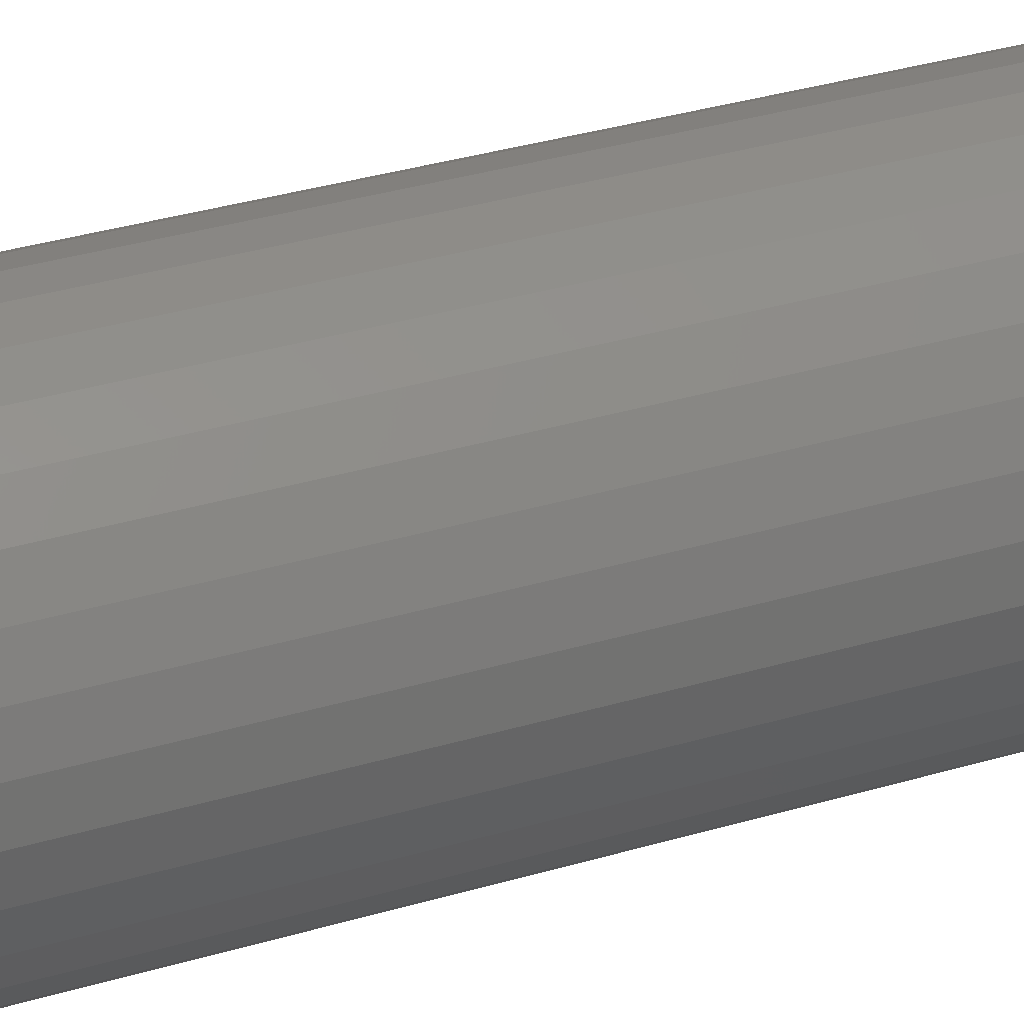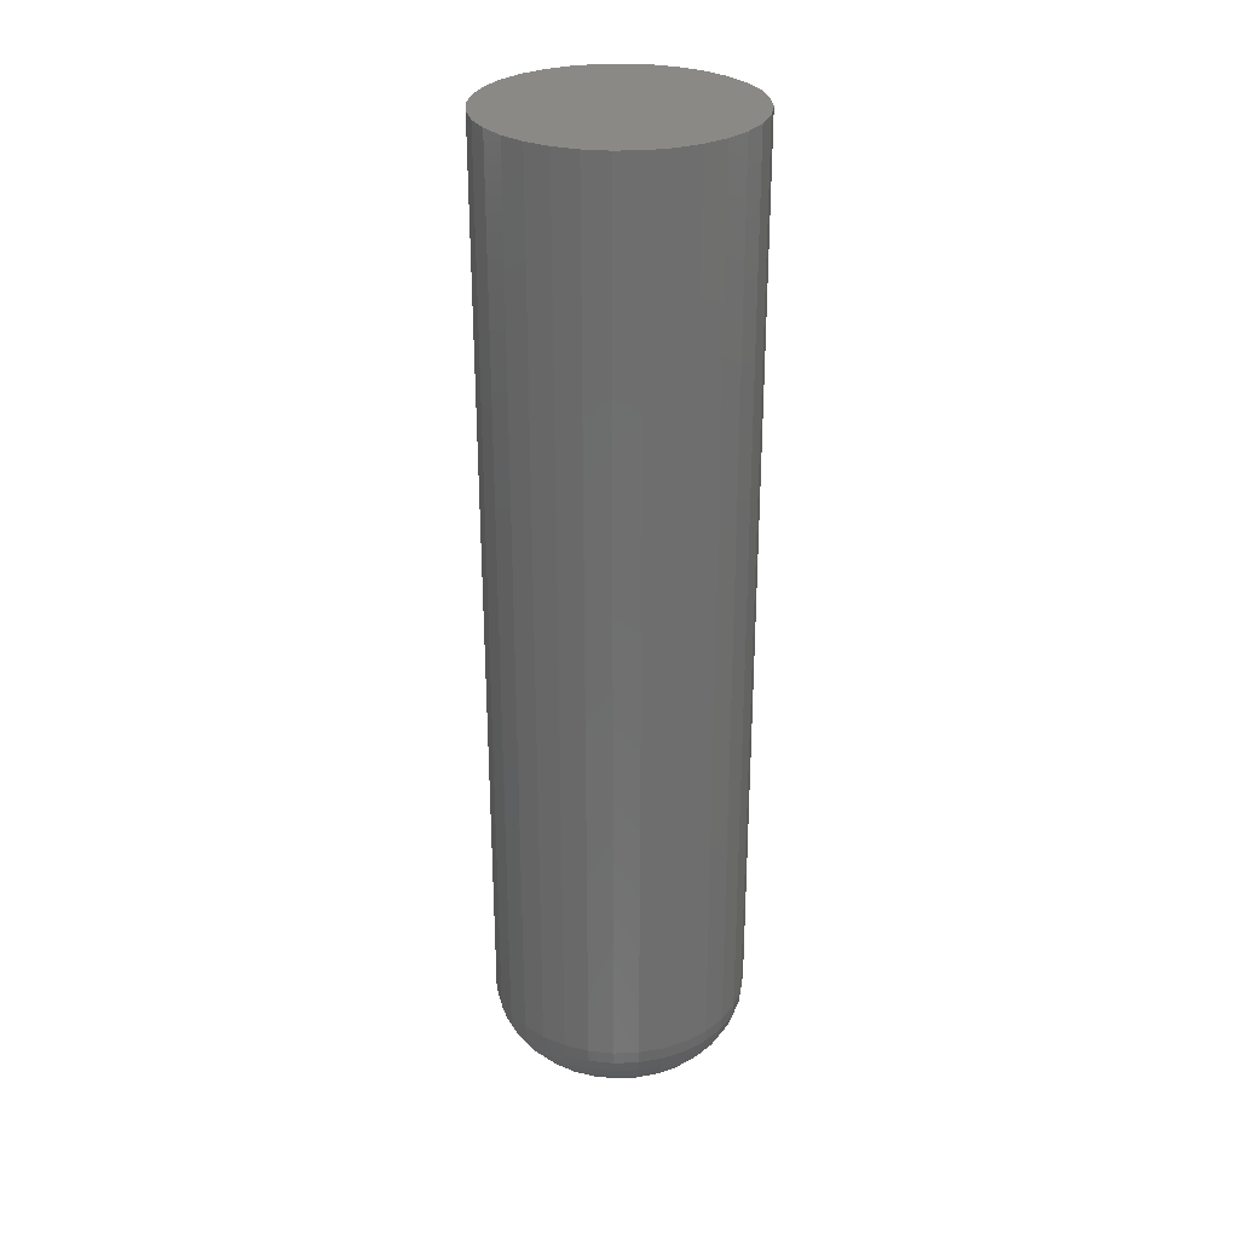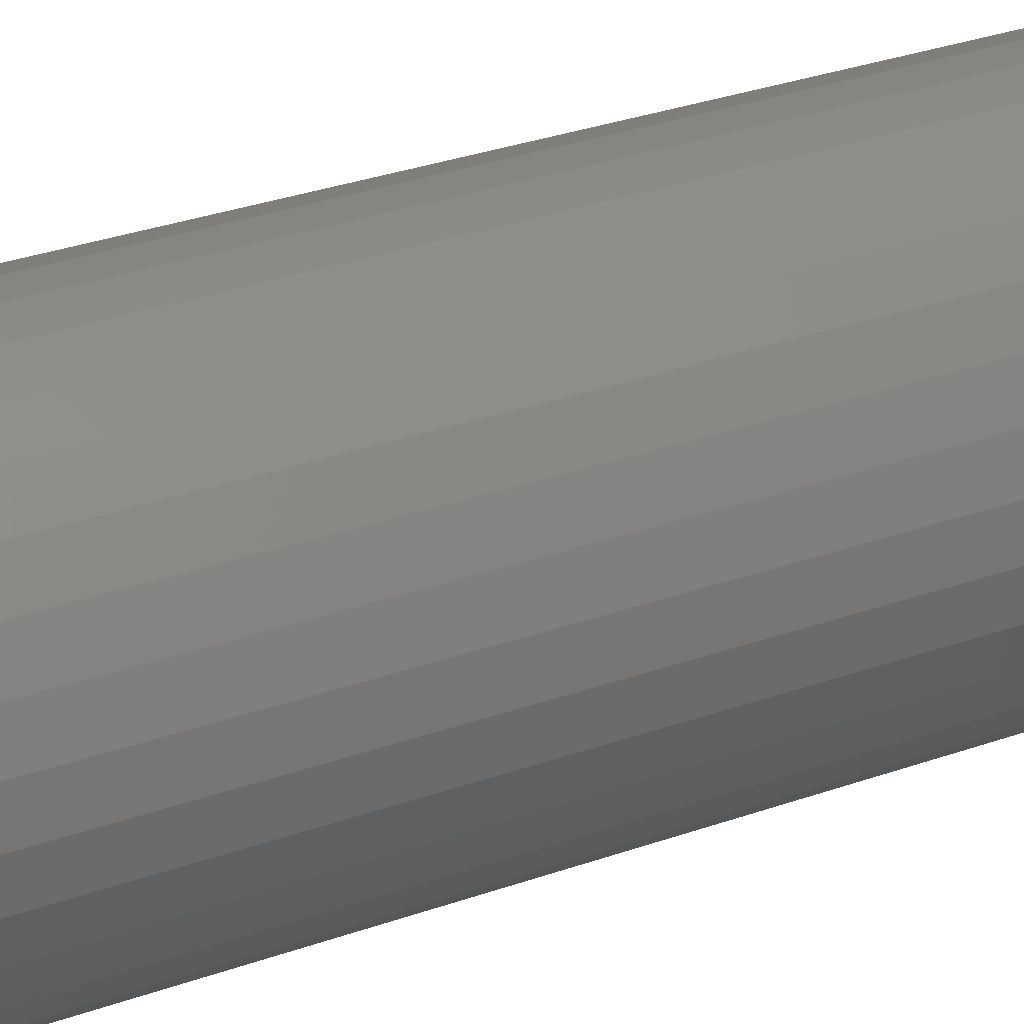
<metadata>
{"format":"stl","ext":"stl","renderer":"f3d","projection":"perspective","resolution":1024,"background":"white","views":[{"elev":31.6,"azim":-113.4,"up":"+Y"},{"elev":29.4,"azim":81.4,"up":"+Z"},{"elev":26.6,"azim":59.5,"up":"+Y"}]}
</metadata>
<code>
# stl→obj: 320 verts, 636 faces
v -0.01899 0.04277 0
v -0.01089 0.04522 0
v -0.002467 0.04605 0
v 0.005956 0.04522 0
v 0.01405 0.04277 0
v -0.02645 0.03878 0
v 0.02152 0.03878 0
v -0.033 0.03341 0
v 0.02806 0.03341 0
v -0.03837 0.02686 0
v 0.03343 0.02686 0
v -0.04235 0.0194 0
v 0.03742 0.0194 0
v -0.04481 0.0113 0
v 0.03988 0.0113 0
v 0.03742 -0.01364 0
v -0.04235 -0.01364 0
v 0.03988 -0.005545 0
v -0.03837 -0.02111 0
v 0.03343 -0.02111 0
v -0.033 -0.02765 0
v 0.02806 -0.02765 0
v -0.02645 -0.03302 0
v 0.02152 -0.03302 0
v -0.01899 -0.03701 0
v 0.01405 -0.03701 0
v -0.01089 -0.03947 0
v -0.002467 -0.0403 0
v 0.005956 -0.03947 0
v -0.04481 -0.005545 0
v -0.04564 0.002878 0
v 0.04071 0.002878 0
v 0.09539 0.002878 0.05469
v 0.09539 0.002878 0.75
v 0.09351 -0.01621 0.05469
v 0.09351 -0.01621 0.75
v 0.08795 -0.03457 0.05469
v 0.08795 -0.03457 0.75
v 0.0789 -0.05149 0.05469
v 0.0789 -0.05149 0.75
v 0.06673 -0.06632 0.05469
v 0.06673 -0.06632 0.75
v 0.0519 -0.07849 0.05469
v 0.0519 -0.07849 0.75
v 0.03498 -0.08753 0.05469
v 0.03498 -0.08753 0.75
v 0.01662 -0.0931 0.05469
v 0.01662 -0.0931 0.75
v -0.002467 -0.09498 0.05469
v -0.002467 -0.09498 0.75
v -0.02156 -0.0931 0.05469
v -0.02156 -0.0931 0.75
v -0.03992 -0.08753 0.05469
v -0.03992 -0.08753 0.75
v -0.05684 -0.07849 0.05469
v -0.05684 -0.07849 0.75
v -0.07167 -0.06632 0.05469
v -0.07167 -0.06632 0.75
v -0.08384 -0.05149 0.05469
v -0.08384 -0.05149 0.75
v -0.09288 -0.03457 0.05469
v -0.09288 -0.03457 0.75
v -0.09845 -0.01621 0.05469
v -0.09845 -0.01621 0.75
v -0.1003 0.002878 0.05469
v -0.1003 0.002878 0.75
v -0.09845 0.02197 0.05469
v -0.09845 0.02197 0.75
v -0.09288 0.04033 0.05469
v -0.09288 0.04033 0.75
v -0.08384 0.05725 0.05469
v -0.08384 0.05725 0.75
v -0.07167 0.07208 0.05469
v -0.07167 0.07208 0.75
v -0.05684 0.08425 0.05469
v -0.05684 0.08425 0.75
v -0.03992 0.09329 0.05469
v -0.03992 0.09329 0.75
v -0.02156 0.09886 0.05469
v -0.02156 0.09886 0.75
v -0.002467 0.1007 0.05469
v -0.002467 0.1007 0.75
v 0.01662 0.09886 0.05469
v 0.01662 0.09886 0.75
v 0.03498 0.09329 0.05469
v 0.03498 0.09329 0.75
v 0.0519 0.08425 0.05469
v 0.0519 0.08425 0.75
v 0.06673 0.07208 0.05469
v 0.06673 0.07208 0.75
v 0.0789 0.05725 0.05469
v 0.0789 0.05725 0.75
v 0.08795 0.04033 0.05469
v 0.08795 0.04033 0.75
v 0.09351 0.02197 0.05469
v 0.09351 0.02197 0.75
v -0.09928 0.002878 0.04402
v -0.09742 0.02177 0.04402
v -0.09617 0.002878 0.03376
v -0.09437 0.02116 0.03376
v -0.09111 0.002878 0.0243
v -0.08941 0.02017 0.0243
v -0.08431 0.002878 0.01602
v -0.08274 0.01885 0.01602
v -0.07602 0.002878 0.009217
v -0.07461 0.01723 0.009217
v -0.06657 0.002878 0.004163
v -0.06534 0.01538 0.004163
v -0.05631 0.002878 0.001051
v -0.05528 0.01338 0.001051
v 0.09248 0.02177 0.04402
v 0.09434 0.002878 0.04402
v 0.08943 0.02116 0.03376
v 0.09123 0.002878 0.03376
v 0.08447 0.02017 0.0243
v 0.08618 0.002878 0.0243
v 0.0778 0.01885 0.01602
v 0.07938 0.002878 0.01602
v 0.06968 0.01723 0.009217
v 0.07109 0.002878 0.009217
v 0.0604 0.01538 0.004163
v 0.06164 0.002878 0.004163
v 0.05034 0.01338 0.001051
v 0.05138 0.002878 0.001051
v 0.08697 0.03993 0.04402
v 0.0841 0.03874 0.03376
v 0.07943 0.0368 0.0243
v 0.07315 0.0342 0.01602
v 0.06549 0.03103 0.009217
v 0.05676 0.02741 0.004163
v 0.04728 0.02348 0.001051
v 0.07803 0.05666 0.04402
v 0.07544 0.05493 0.03376
v 0.07124 0.05213 0.0243
v 0.06558 0.04835 0.01602
v 0.05869 0.04374 0.009217
v 0.05083 0.03849 0.004163
v 0.0423 0.03279 0.001051
v 0.06599 0.07133 0.04402
v 0.06379 0.06913 0.03376
v 0.06021 0.06556 0.0243
v 0.05541 0.06075 0.01602
v 0.04955 0.05489 0.009217
v 0.04286 0.04821 0.004163
v 0.03561 0.04095 0.001051
v 0.05132 0.08337 0.04402
v 0.04959 0.08079 0.03376
v 0.04678 0.07658 0.0243
v 0.043 0.07093 0.01602
v 0.0384 0.06404 0.009217
v 0.03315 0.05618 0.004163
v 0.02745 0.04765 0.001051
v 0.03458 0.09232 0.04402
v 0.03339 0.08944 0.03376
v 0.03146 0.08478 0.0243
v 0.02885 0.07849 0.01602
v 0.02568 0.07084 0.009217
v 0.02206 0.0621 0.004163
v 0.01814 0.05262 0.001051
v 0.01642 0.09783 0.04402
v 0.01581 0.09478 0.03376
v 0.01483 0.08982 0.0243
v 0.0135 0.08315 0.01602
v 0.01188 0.07502 0.009217
v 0.01004 0.06575 0.004163
v 0.008037 0.05569 0.001051
v -0.002467 0.09969 0.04402
v -0.002467 0.09658 0.03376
v -0.002467 0.09152 0.0243
v -0.002467 0.08472 0.01602
v -0.002467 0.07644 0.009217
v -0.002467 0.06698 0.004163
v -0.002467 0.05672 0.001051
v -0.02135 0.09783 0.04402
v -0.02075 0.09478 0.03376
v -0.01976 0.08982 0.0243
v -0.01843 0.08315 0.01602
v -0.01682 0.07502 0.009217
v -0.01497 0.06575 0.004163
v -0.01297 0.05569 0.001051
v -0.03952 0.09232 0.04402
v -0.03832 0.08944 0.03376
v -0.03639 0.08478 0.0243
v -0.03379 0.07849 0.01602
v -0.03062 0.07084 0.009217
v -0.027 0.0621 0.004163
v -0.02307 0.05262 0.001051
v -0.05625 0.08337 0.04402
v -0.05452 0.08079 0.03376
v -0.05172 0.07658 0.0243
v -0.04794 0.07093 0.01602
v -0.04333 0.06404 0.009217
v -0.03808 0.05618 0.004163
v -0.03238 0.04765 0.001051
v -0.07092 0.07133 0.04402
v -0.06872 0.06913 0.03376
v -0.06515 0.06556 0.0243
v -0.06034 0.06075 0.01602
v -0.05448 0.05489 0.009217
v -0.04779 0.04821 0.004163
v -0.04054 0.04095 0.001051
v -0.08296 0.05666 0.04402
v -0.08037 0.05493 0.03376
v -0.07617 0.05213 0.0243
v -0.07052 0.04835 0.01602
v -0.06363 0.04374 0.009217
v -0.05577 0.03849 0.004163
v -0.04724 0.03279 0.001051
v -0.09191 0.03993 0.04402
v -0.08903 0.03874 0.03376
v -0.08436 0.0368 0.0243
v -0.07808 0.0342 0.01602
v -0.07043 0.03103 0.009217
v -0.06169 0.02741 0.004163
v -0.05221 0.02348 0.001051
v 0.09248 -0.01601 0.04402
v 0.08943 -0.0154 0.03376
v 0.08447 -0.01442 0.0243
v 0.0778 -0.01309 0.01602
v 0.06968 -0.01147 0.009217
v 0.0604 -0.009627 0.004163
v 0.05034 -0.007626 0.001051
v -0.09742 -0.01601 0.04402
v -0.09437 -0.0154 0.03376
v -0.08941 -0.01442 0.0243
v -0.08274 -0.01309 0.01602
v -0.07461 -0.01147 0.009217
v -0.06534 -0.009627 0.004163
v -0.05528 -0.007626 0.001051
v -0.09191 -0.03417 0.04402
v -0.08903 -0.03298 0.03376
v -0.08436 -0.03104 0.0243
v -0.07808 -0.02844 0.01602
v -0.07043 -0.02527 0.009217
v -0.06169 -0.02165 0.004163
v -0.05221 -0.01773 0.001051
v -0.08296 -0.05091 0.04402
v -0.08037 -0.04918 0.03376
v -0.07617 -0.04637 0.0243
v -0.07052 -0.04259 0.01602
v -0.06363 -0.03799 0.009217
v -0.05577 -0.03274 0.004163
v -0.04724 -0.02704 0.001051
v -0.07092 -0.06558 0.04402
v -0.06872 -0.06338 0.03376
v -0.06515 -0.0598 0.0243
v -0.06034 -0.05499 0.01602
v -0.05448 -0.04913 0.009217
v -0.04779 -0.04245 0.004163
v -0.04054 -0.03519 0.001051
v -0.05625 -0.07762 0.04402
v -0.05452 -0.07503 0.03376
v -0.05172 -0.07083 0.0243
v -0.04794 -0.06517 0.01602
v -0.04333 -0.05828 0.009217
v -0.03808 -0.05042 0.004163
v -0.03238 -0.04189 0.001051
v -0.03952 -0.08656 0.04402
v -0.03832 -0.08369 0.03376
v -0.03639 -0.07902 0.0243
v -0.03379 -0.07274 0.01602
v -0.03062 -0.06508 0.009217
v -0.027 -0.05634 0.004163
v -0.02307 -0.04687 0.001051
v -0.02135 -0.09207 0.04402
v -0.02075 -0.08902 0.03376
v -0.01976 -0.08406 0.0243
v -0.01843 -0.07739 0.01602
v -0.01682 -0.06927 0.009217
v -0.01497 -0.05999 0.004163
v -0.01297 -0.04993 0.001051
v -0.002467 -0.09393 0.04402
v -0.002467 -0.09082 0.03376
v -0.002467 -0.08577 0.0243
v -0.002467 -0.07897 0.01602
v -0.002467 -0.07068 0.009217
v -0.002467 -0.06122 0.004163
v -0.002467 -0.05097 0.001051
v 0.01642 -0.09207 0.04402
v 0.01581 -0.08902 0.03376
v 0.01483 -0.08406 0.0243
v 0.0135 -0.07739 0.01602
v 0.01188 -0.06927 0.009217
v 0.01004 -0.05999 0.004163
v 0.008037 -0.04993 0.001051
v 0.03458 -0.08656 0.04402
v 0.03339 -0.08369 0.03376
v 0.03146 -0.07902 0.0243
v 0.02885 -0.07274 0.01602
v 0.02568 -0.06508 0.009217
v 0.02206 -0.05634 0.004163
v 0.01814 -0.04687 0.001051
v 0.05132 -0.07762 0.04402
v 0.04959 -0.07503 0.03376
v 0.04678 -0.07083 0.0243
v 0.043 -0.06517 0.01602
v 0.0384 -0.05828 0.009217
v 0.03315 -0.05042 0.004163
v 0.02745 -0.04189 0.001051
v 0.06599 -0.06558 0.04402
v 0.06379 -0.06338 0.03376
v 0.06021 -0.0598 0.0243
v 0.05541 -0.05499 0.01602
v 0.04955 -0.04913 0.009217
v 0.04286 -0.04245 0.004163
v 0.03561 -0.03519 0.001051
v 0.07803 -0.05091 0.04402
v 0.07544 -0.04918 0.03376
v 0.07124 -0.04637 0.0243
v 0.06558 -0.04259 0.01602
v 0.05869 -0.03799 0.009217
v 0.05083 -0.03274 0.004163
v 0.0423 -0.02704 0.001051
v 0.08697 -0.03417 0.04402
v 0.0841 -0.03298 0.03376
v 0.07943 -0.03104 0.0243
v 0.07315 -0.02844 0.01602
v 0.06549 -0.02527 0.009217
v 0.05676 -0.02165 0.004163
v 0.04728 -0.01773 0.001051
f 1 2 3
f 1 3 4
f 5 1 4
f 6 1 5
f 7 6 5
f 8 6 7
f 9 8 7
f 10 8 9
f 11 10 9
f 12 10 11
f 13 12 11
f 14 12 13
f 15 14 13
f 16 17 18
f 19 17 16
f 20 19 16
f 21 19 20
f 22 21 20
f 23 21 22
f 24 23 22
f 25 23 24
f 26 25 24
f 27 25 26
f 28 27 26
f 29 28 26
f 17 30 18
f 18 30 31
f 18 31 32
f 32 31 14
f 32 14 15
f 33 34 35
f 35 34 36
f 35 36 37
f 37 36 38
f 37 38 39
f 39 38 40
f 39 40 41
f 41 40 42
f 41 42 43
f 43 42 44
f 43 44 45
f 45 44 46
f 45 46 47
f 47 46 48
f 47 48 49
f 49 48 50
f 49 50 51
f 51 50 52
f 51 52 53
f 53 52 54
f 53 54 55
f 55 54 56
f 55 56 57
f 57 56 58
f 57 58 59
f 59 58 60
f 59 60 61
f 61 60 62
f 61 62 63
f 63 62 64
f 63 64 65
f 65 64 66
f 65 66 67
f 67 66 68
f 67 68 69
f 69 68 70
f 69 70 71
f 71 70 72
f 71 72 73
f 73 72 74
f 73 74 75
f 75 74 76
f 75 76 77
f 77 76 78
f 77 78 79
f 79 78 80
f 79 80 81
f 81 80 82
f 81 82 83
f 83 82 84
f 83 84 85
f 85 84 86
f 85 86 87
f 87 86 88
f 87 88 89
f 89 88 90
f 89 90 91
f 91 90 92
f 91 92 93
f 93 92 94
f 93 94 95
f 95 94 96
f 95 96 33
f 33 96 34
f 65 67 97
f 97 67 98
f 97 98 99
f 99 98 100
f 99 100 101
f 101 100 102
f 101 102 103
f 103 102 104
f 103 104 105
f 105 104 106
f 105 106 107
f 107 106 108
f 107 108 109
f 109 108 110
f 109 110 31
f 31 110 14
f 95 33 111
f 111 33 112
f 111 112 113
f 113 112 114
f 113 114 115
f 115 114 116
f 115 116 117
f 117 116 118
f 117 118 119
f 119 118 120
f 119 120 121
f 121 120 122
f 121 122 123
f 123 122 124
f 123 124 15
f 15 124 32
f 93 95 125
f 125 95 111
f 125 111 126
f 126 111 113
f 126 113 127
f 127 113 115
f 127 115 128
f 128 115 117
f 128 117 129
f 129 117 119
f 129 119 130
f 130 119 121
f 130 121 131
f 131 121 123
f 131 123 13
f 13 123 15
f 91 93 132
f 132 93 125
f 132 125 133
f 133 125 126
f 133 126 134
f 134 126 127
f 134 127 135
f 135 127 128
f 135 128 136
f 136 128 129
f 136 129 137
f 137 129 130
f 137 130 138
f 138 130 131
f 138 131 11
f 11 131 13
f 89 91 139
f 139 91 132
f 139 132 140
f 140 132 133
f 140 133 141
f 141 133 134
f 141 134 142
f 142 134 135
f 142 135 143
f 143 135 136
f 143 136 144
f 144 136 137
f 144 137 145
f 145 137 138
f 145 138 9
f 9 138 11
f 87 89 146
f 146 89 139
f 146 139 147
f 147 139 140
f 147 140 148
f 148 140 141
f 148 141 149
f 149 141 142
f 149 142 150
f 150 142 143
f 150 143 151
f 151 143 144
f 151 144 152
f 152 144 145
f 152 145 7
f 7 145 9
f 85 87 153
f 153 87 146
f 153 146 154
f 154 146 147
f 154 147 155
f 155 147 148
f 155 148 156
f 156 148 149
f 156 149 157
f 157 149 150
f 157 150 158
f 158 150 151
f 158 151 159
f 159 151 152
f 159 152 5
f 5 152 7
f 83 85 160
f 160 85 153
f 160 153 161
f 161 153 154
f 161 154 162
f 162 154 155
f 162 155 163
f 163 155 156
f 163 156 164
f 164 156 157
f 164 157 165
f 165 157 158
f 165 158 166
f 166 158 159
f 166 159 4
f 4 159 5
f 81 83 167
f 167 83 160
f 167 160 168
f 168 160 161
f 168 161 169
f 169 161 162
f 169 162 170
f 170 162 163
f 170 163 171
f 171 163 164
f 171 164 172
f 172 164 165
f 172 165 173
f 173 165 166
f 173 166 3
f 3 166 4
f 79 81 174
f 174 81 167
f 174 167 175
f 175 167 168
f 175 168 176
f 176 168 169
f 176 169 177
f 177 169 170
f 177 170 178
f 178 170 171
f 178 171 179
f 179 171 172
f 179 172 180
f 180 172 173
f 180 173 2
f 2 173 3
f 77 79 181
f 181 79 174
f 181 174 182
f 182 174 175
f 182 175 183
f 183 175 176
f 183 176 184
f 184 176 177
f 184 177 185
f 185 177 178
f 185 178 186
f 186 178 179
f 186 179 187
f 187 179 180
f 187 180 1
f 1 180 2
f 75 77 188
f 188 77 181
f 188 181 189
f 189 181 182
f 189 182 190
f 190 182 183
f 190 183 191
f 191 183 184
f 191 184 192
f 192 184 185
f 192 185 193
f 193 185 186
f 193 186 194
f 194 186 187
f 194 187 6
f 6 187 1
f 73 75 195
f 195 75 188
f 195 188 196
f 196 188 189
f 196 189 197
f 197 189 190
f 197 190 198
f 198 190 191
f 198 191 199
f 199 191 192
f 199 192 200
f 200 192 193
f 200 193 201
f 201 193 194
f 201 194 8
f 8 194 6
f 71 73 202
f 202 73 195
f 202 195 203
f 203 195 196
f 203 196 204
f 204 196 197
f 204 197 205
f 205 197 198
f 205 198 206
f 206 198 199
f 206 199 207
f 207 199 200
f 207 200 208
f 208 200 201
f 208 201 10
f 10 201 8
f 69 71 209
f 209 71 202
f 209 202 210
f 210 202 203
f 210 203 211
f 211 203 204
f 211 204 212
f 212 204 205
f 212 205 213
f 213 205 206
f 213 206 214
f 214 206 207
f 214 207 215
f 215 207 208
f 215 208 12
f 12 208 10
f 67 69 98
f 98 69 209
f 98 209 100
f 100 209 210
f 100 210 102
f 102 210 211
f 102 211 104
f 104 211 212
f 104 212 106
f 106 212 213
f 106 213 108
f 108 213 214
f 108 214 110
f 110 214 215
f 110 215 14
f 14 215 12
f 33 35 112
f 112 35 216
f 112 216 114
f 114 216 217
f 114 217 116
f 116 217 218
f 116 218 118
f 118 218 219
f 118 219 120
f 120 219 220
f 120 220 122
f 122 220 221
f 122 221 124
f 124 221 222
f 124 222 32
f 32 222 18
f 63 65 223
f 223 65 97
f 223 97 224
f 224 97 99
f 224 99 225
f 225 99 101
f 225 101 226
f 226 101 103
f 226 103 227
f 227 103 105
f 227 105 228
f 228 105 107
f 228 107 229
f 229 107 109
f 229 109 30
f 30 109 31
f 61 63 230
f 230 63 223
f 230 223 231
f 231 223 224
f 231 224 232
f 232 224 225
f 232 225 233
f 233 225 226
f 233 226 234
f 234 226 227
f 234 227 235
f 235 227 228
f 235 228 236
f 236 228 229
f 236 229 17
f 17 229 30
f 59 61 237
f 237 61 230
f 237 230 238
f 238 230 231
f 238 231 239
f 239 231 232
f 239 232 240
f 240 232 233
f 240 233 241
f 241 233 234
f 241 234 242
f 242 234 235
f 242 235 243
f 243 235 236
f 243 236 19
f 19 236 17
f 57 59 244
f 244 59 237
f 244 237 245
f 245 237 238
f 245 238 246
f 246 238 239
f 246 239 247
f 247 239 240
f 247 240 248
f 248 240 241
f 248 241 249
f 249 241 242
f 249 242 250
f 250 242 243
f 250 243 21
f 21 243 19
f 55 57 251
f 251 57 244
f 251 244 252
f 252 244 245
f 252 245 253
f 253 245 246
f 253 246 254
f 254 246 247
f 254 247 255
f 255 247 248
f 255 248 256
f 256 248 249
f 256 249 257
f 257 249 250
f 257 250 23
f 23 250 21
f 53 55 258
f 258 55 251
f 258 251 259
f 259 251 252
f 259 252 260
f 260 252 253
f 260 253 261
f 261 253 254
f 261 254 262
f 262 254 255
f 262 255 263
f 263 255 256
f 263 256 264
f 264 256 257
f 264 257 25
f 25 257 23
f 51 53 265
f 265 53 258
f 265 258 266
f 266 258 259
f 266 259 267
f 267 259 260
f 267 260 268
f 268 260 261
f 268 261 269
f 269 261 262
f 269 262 270
f 270 262 263
f 270 263 271
f 271 263 264
f 271 264 27
f 27 264 25
f 49 51 272
f 272 51 265
f 272 265 273
f 273 265 266
f 273 266 274
f 274 266 267
f 274 267 275
f 275 267 268
f 275 268 276
f 276 268 269
f 276 269 277
f 277 269 270
f 277 270 278
f 278 270 271
f 278 271 28
f 28 271 27
f 47 49 279
f 279 49 272
f 279 272 280
f 280 272 273
f 280 273 281
f 281 273 274
f 281 274 282
f 282 274 275
f 282 275 283
f 283 275 276
f 283 276 284
f 284 276 277
f 284 277 285
f 285 277 278
f 285 278 29
f 29 278 28
f 45 47 286
f 286 47 279
f 286 279 287
f 287 279 280
f 287 280 288
f 288 280 281
f 288 281 289
f 289 281 282
f 289 282 290
f 290 282 283
f 290 283 291
f 291 283 284
f 291 284 292
f 292 284 285
f 292 285 26
f 26 285 29
f 43 45 293
f 293 45 286
f 293 286 294
f 294 286 287
f 294 287 295
f 295 287 288
f 295 288 296
f 296 288 289
f 296 289 297
f 297 289 290
f 297 290 298
f 298 290 291
f 298 291 299
f 299 291 292
f 299 292 24
f 24 292 26
f 41 43 300
f 300 43 293
f 300 293 301
f 301 293 294
f 301 294 302
f 302 294 295
f 302 295 303
f 303 295 296
f 303 296 304
f 304 296 297
f 304 297 305
f 305 297 298
f 305 298 306
f 306 298 299
f 306 299 22
f 22 299 24
f 39 41 307
f 307 41 300
f 307 300 308
f 308 300 301
f 308 301 309
f 309 301 302
f 309 302 310
f 310 302 303
f 310 303 311
f 311 303 304
f 311 304 312
f 312 304 305
f 312 305 313
f 313 305 306
f 313 306 20
f 20 306 22
f 37 39 314
f 314 39 307
f 314 307 315
f 315 307 308
f 315 308 316
f 316 308 309
f 316 309 317
f 317 309 310
f 317 310 318
f 318 310 311
f 318 311 319
f 319 311 312
f 319 312 320
f 320 312 313
f 320 313 16
f 16 313 20
f 35 37 216
f 216 37 314
f 216 314 217
f 217 314 315
f 217 315 218
f 218 315 316
f 218 316 219
f 219 316 317
f 219 317 220
f 220 317 318
f 220 318 221
f 221 318 319
f 221 319 222
f 222 319 320
f 222 320 18
f 18 320 16
f 80 84 82
f 84 80 78
f 84 78 86
f 86 78 76
f 86 76 88
f 44 54 46
f 46 54 52
f 46 52 48
f 48 52 50
f 88 76 90
f 90 76 74
f 90 74 92
f 92 74 72
f 92 72 94
f 94 72 70
f 94 70 96
f 96 70 68
f 96 68 34
f 34 68 66
f 34 66 36
f 36 66 64
f 36 64 38
f 38 64 62
f 38 62 40
f 40 62 60
f 40 60 42
f 42 60 58
f 42 58 44
f 44 58 56
f 44 56 54

</code>
